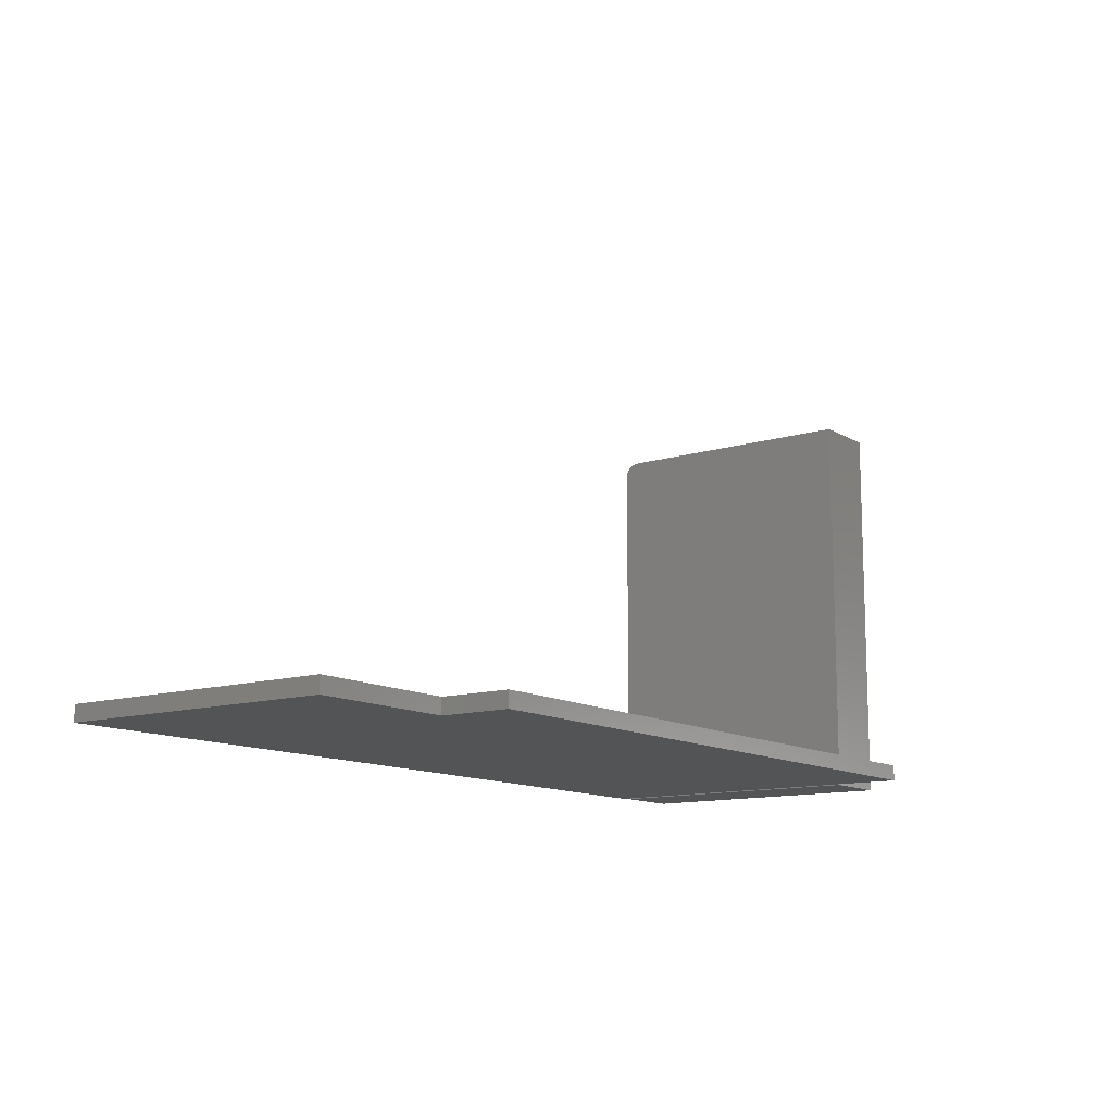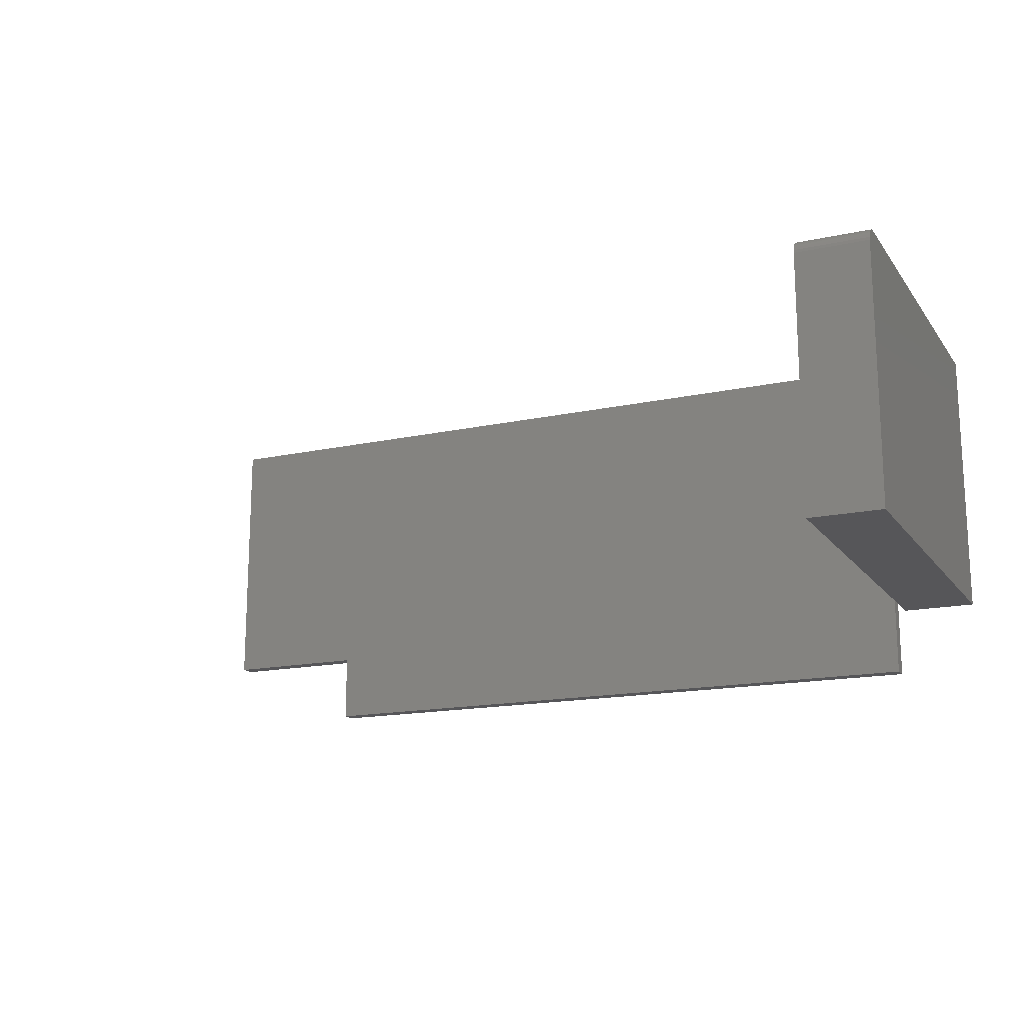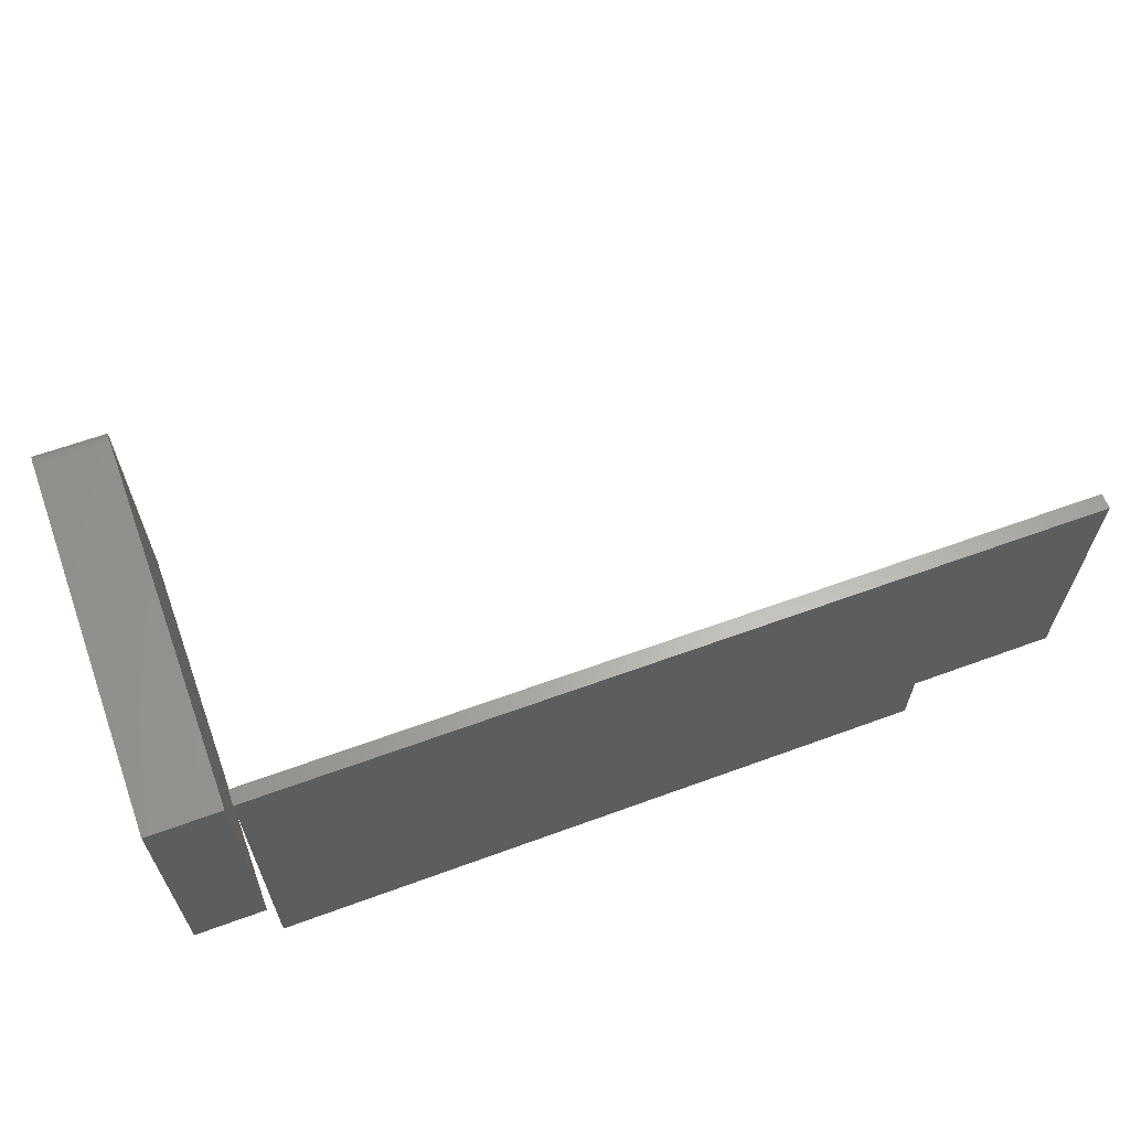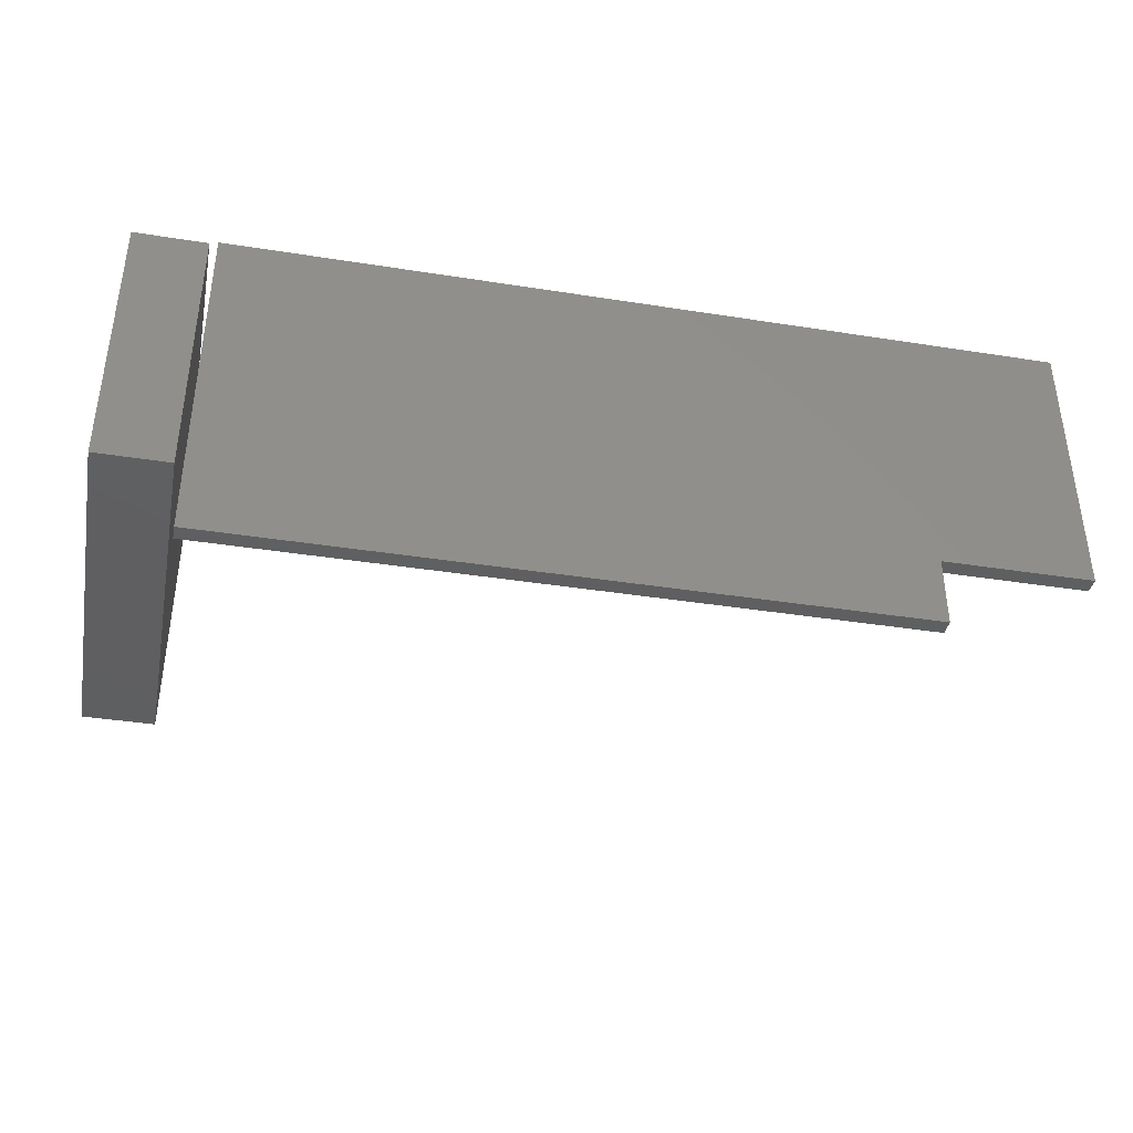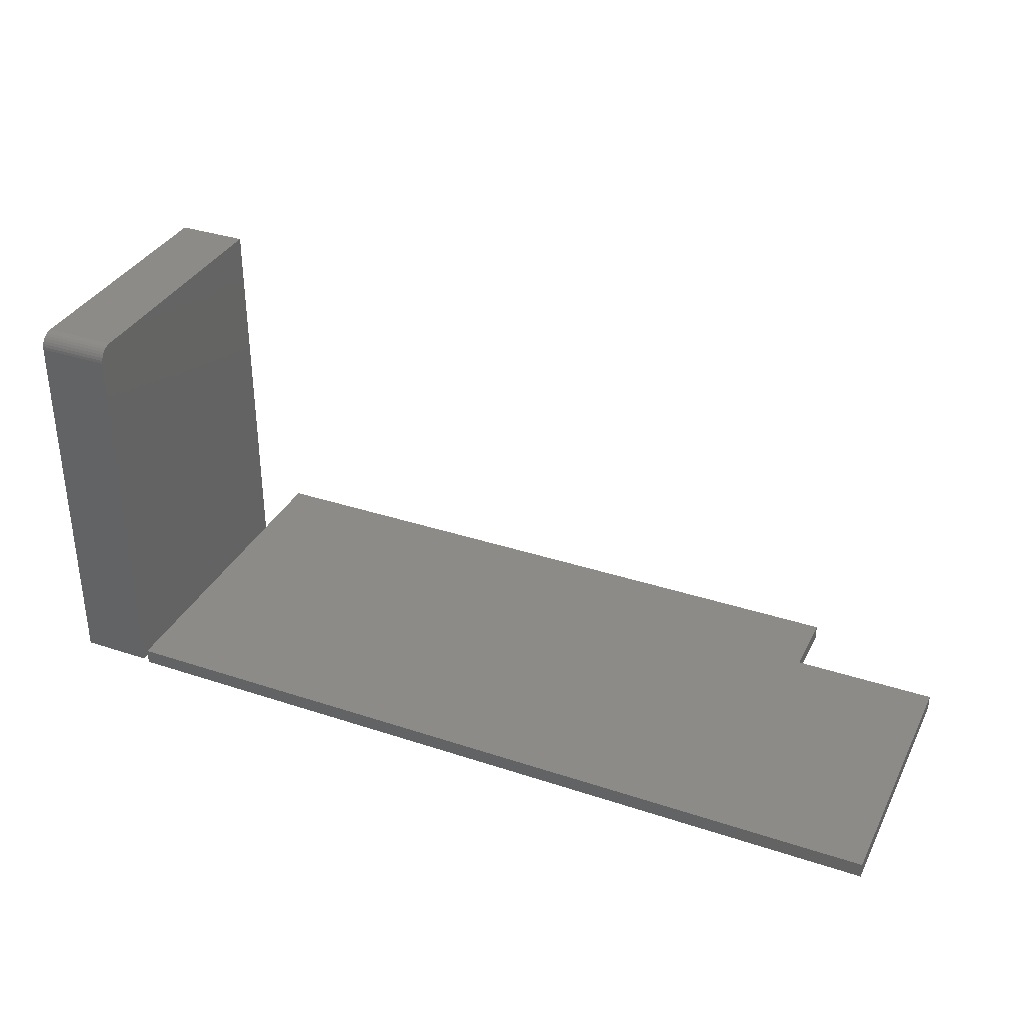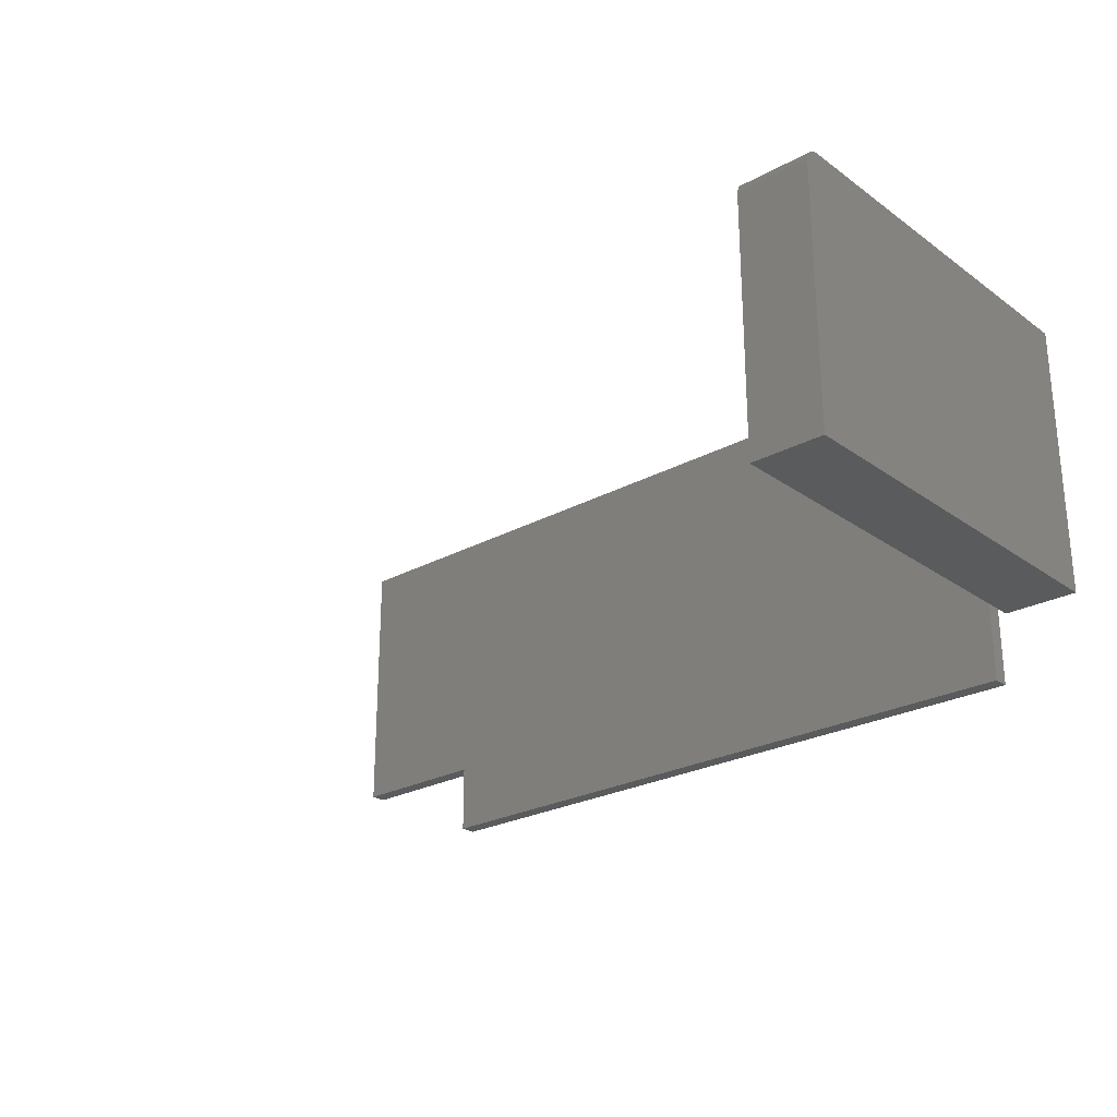
<metadata>
{"format":"stl","ext":"stl","renderer":"f3d","projection":"perspective","resolution":1024,"background":"white","views":[{"elev":-12.2,"azim":-54.1,"up":"+Z"},{"elev":-16.2,"azim":24.2,"up":"+Y"},{"elev":62.9,"azim":159.7,"up":"+Y"},{"elev":-38.8,"azim":168.8,"up":"+Y"},{"elev":34.6,"azim":-156.1,"up":"+Z"},{"elev":-25.1,"azim":41.4,"up":"+Y"}]}
</metadata>
<code>
# stl→obj: 42 verts, 76 faces
v -0.001645 -0.04688 0.01562
v -0.001645 -0.116 0.01562
v 0.6719 -0.116 0.01562
v 0.6719 -0.04688 0.01562
v 0.6719 0.1517 0.01562
v -0.1484 -0.04688 0.01562
v -0.1484 0.2294 0.01562
v 0.6719 0.2294 0.01562
v -0.001645 -0.04688 0
v -0.1484 -0.04688 0
v 0.6719 0.1517 0
v 0.6719 -0.04688 0
v 0.6719 -0.116 0
v -0.001645 -0.116 0
v -0.1484 0.2294 0
v 0.6719 0.2294 0
v 0.7516 0.2109 0.3984
v 0.6797 0.2109 0.3984
v 0.7516 -0.04688 0.3984
v 0.6797 0.1546 0.3984
v 0.6797 -0.04688 0.3984
v 0.6797 0.214 0.3981
v 0.6797 0.2169 0.3972
v 0.6797 0.2196 0.3958
v 0.6797 0.222 0.3939
v 0.6797 0.2239 0.3915
v 0.6797 0.2254 0.3888
v 0.6797 0.2263 0.3859
v 0.6797 0.2266 0.3828
v 0.6797 0.2266 0
v 0.6797 0.1546 0
v 0.7516 0.2266 0
v 0.7516 0.2266 0.3828
v 0.7516 -0.04688 0
v 0.7516 0.222 0.3939
v 0.7516 0.2196 0.3958
v 0.7516 0.2169 0.3972
v 0.7516 0.214 0.3981
v 0.7516 0.2263 0.3859
v 0.7516 0.2254 0.3888
v 0.7516 0.2239 0.3915
v 0.6797 -0.04688 0
f 1 2 3
f 1 3 4
f 1 4 5
f 1 5 6
f 6 5 7
f 7 5 8
f 9 10 11
f 9 11 12
f 9 12 13
f 9 13 14
f 10 15 11
f 11 15 16
f 7 15 6
f 6 15 10
f 8 16 7
f 7 16 15
f 5 11 8
f 8 11 16
f 4 12 5
f 5 12 11
f 3 13 4
f 4 13 12
f 2 14 3
f 3 14 13
f 1 9 2
f 2 9 14
f 6 10 1
f 1 10 9
f 17 18 19
f 19 18 20
f 19 20 21
f 18 22 23
f 20 18 23
f 20 23 24
f 20 24 25
f 20 25 26
f 20 26 27
f 20 27 28
f 20 28 29
f 20 29 30
f 20 30 31
f 32 30 33
f 33 30 29
f 33 34 32
f 35 36 37
f 35 37 38
f 35 38 17
f 19 34 33
f 19 33 39
f 19 39 40
f 19 40 41
f 19 41 35
f 19 35 17
f 33 29 39
f 39 29 28
f 39 28 40
f 40 28 27
f 40 27 41
f 41 27 26
f 41 26 35
f 35 26 25
f 35 25 36
f 36 25 24
f 36 24 37
f 37 24 23
f 37 23 38
f 38 23 22
f 38 22 17
f 17 22 18
f 42 31 34
f 34 31 30
f 34 30 32
f 31 42 20
f 20 42 21
f 42 34 21
f 21 34 19

</code>
